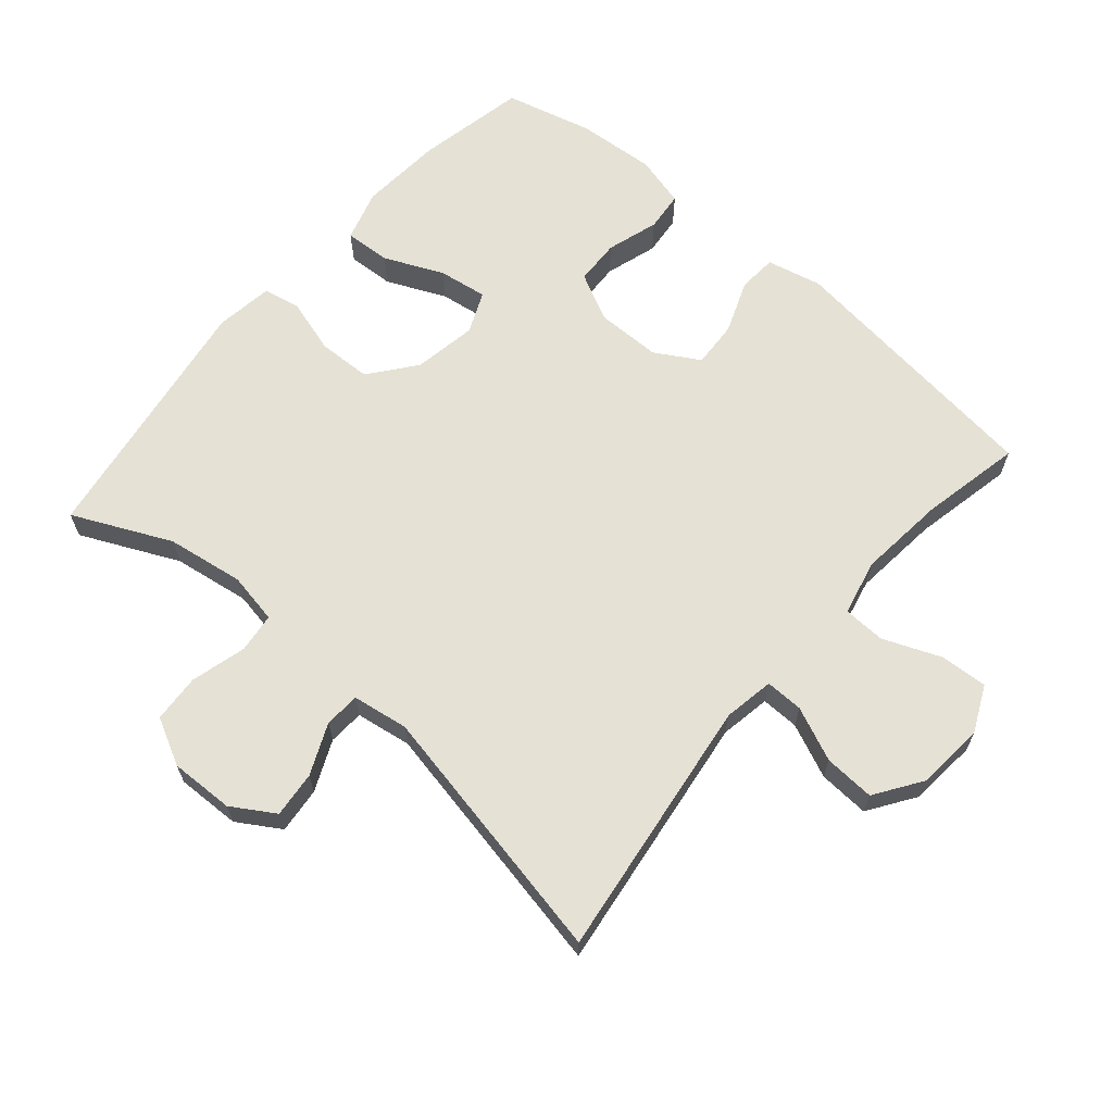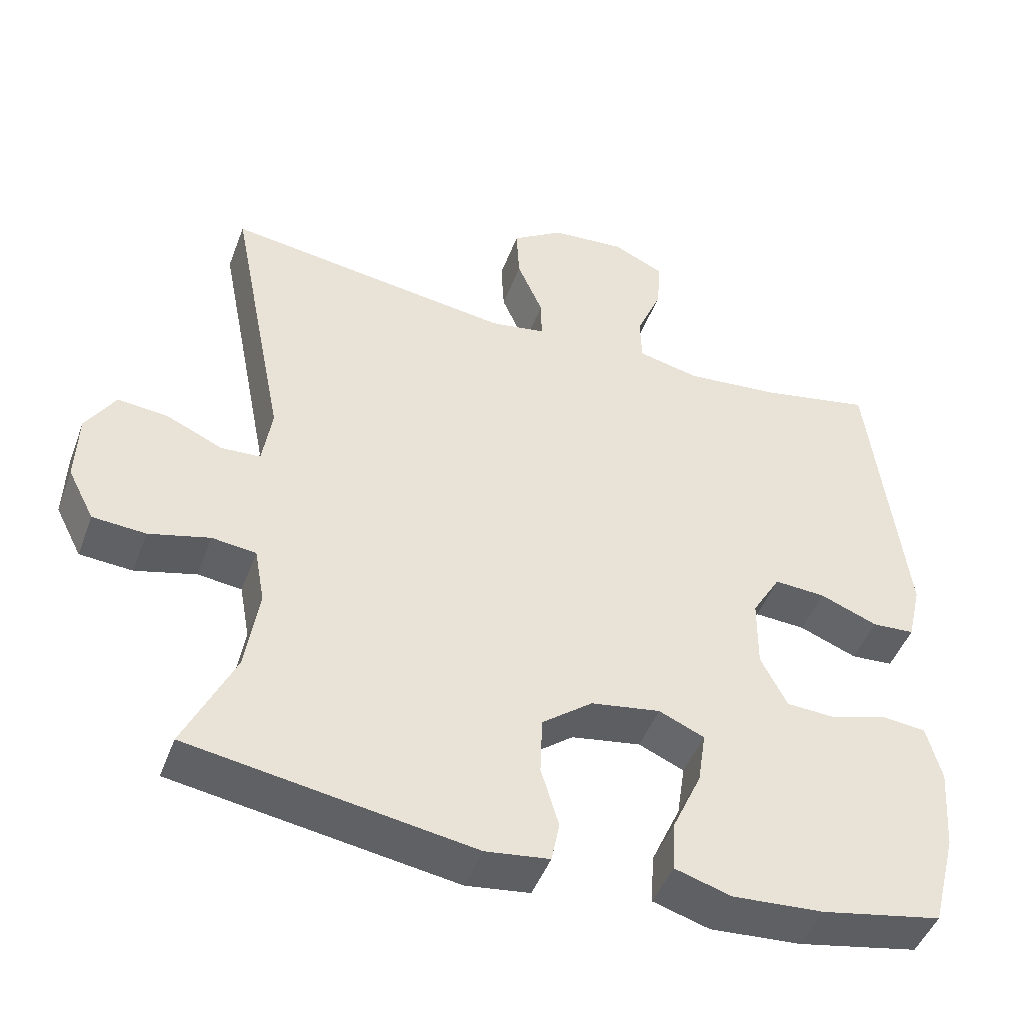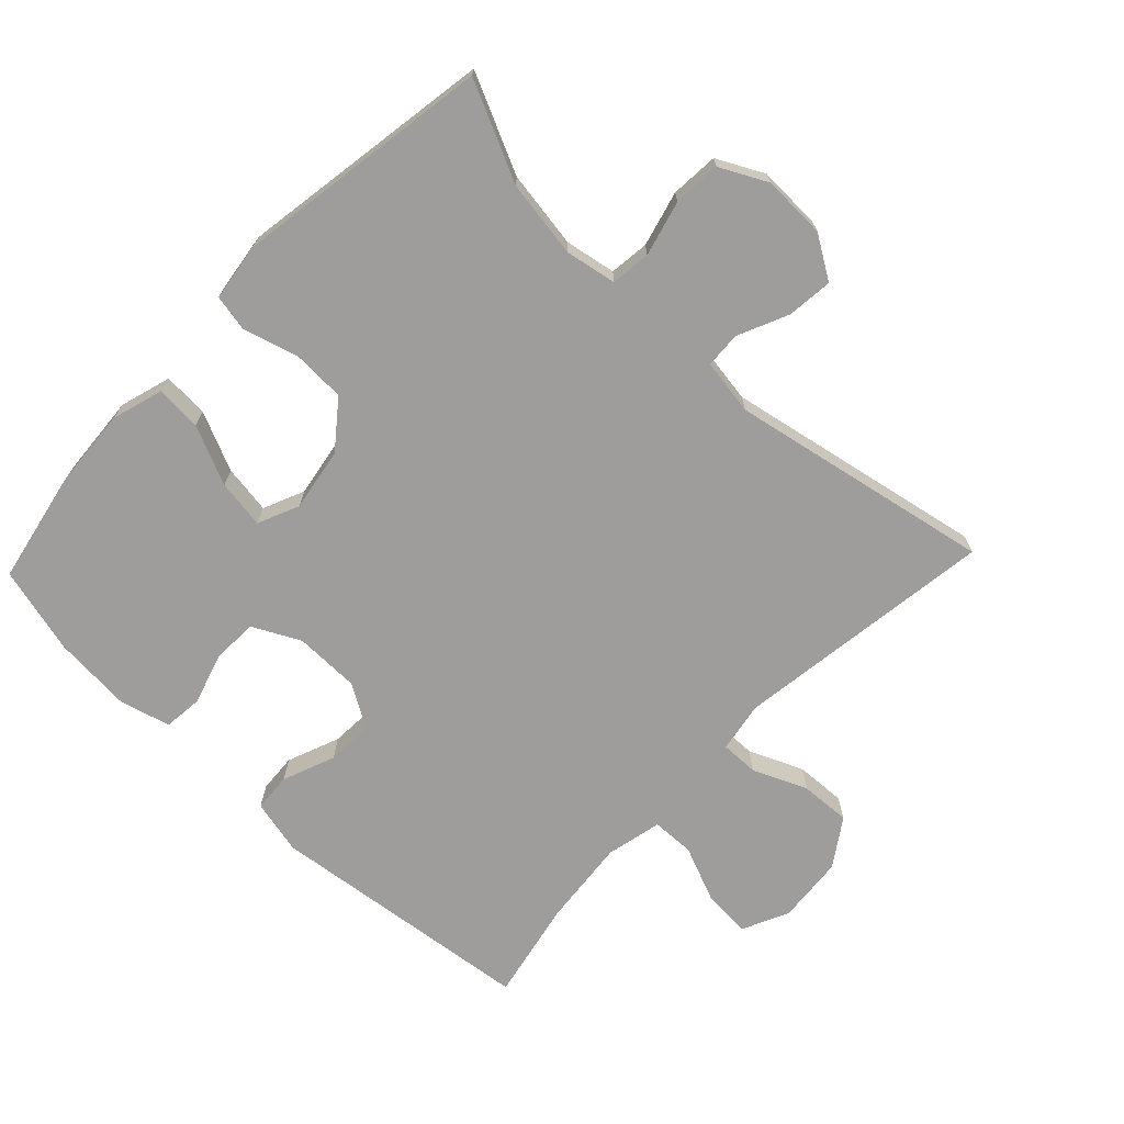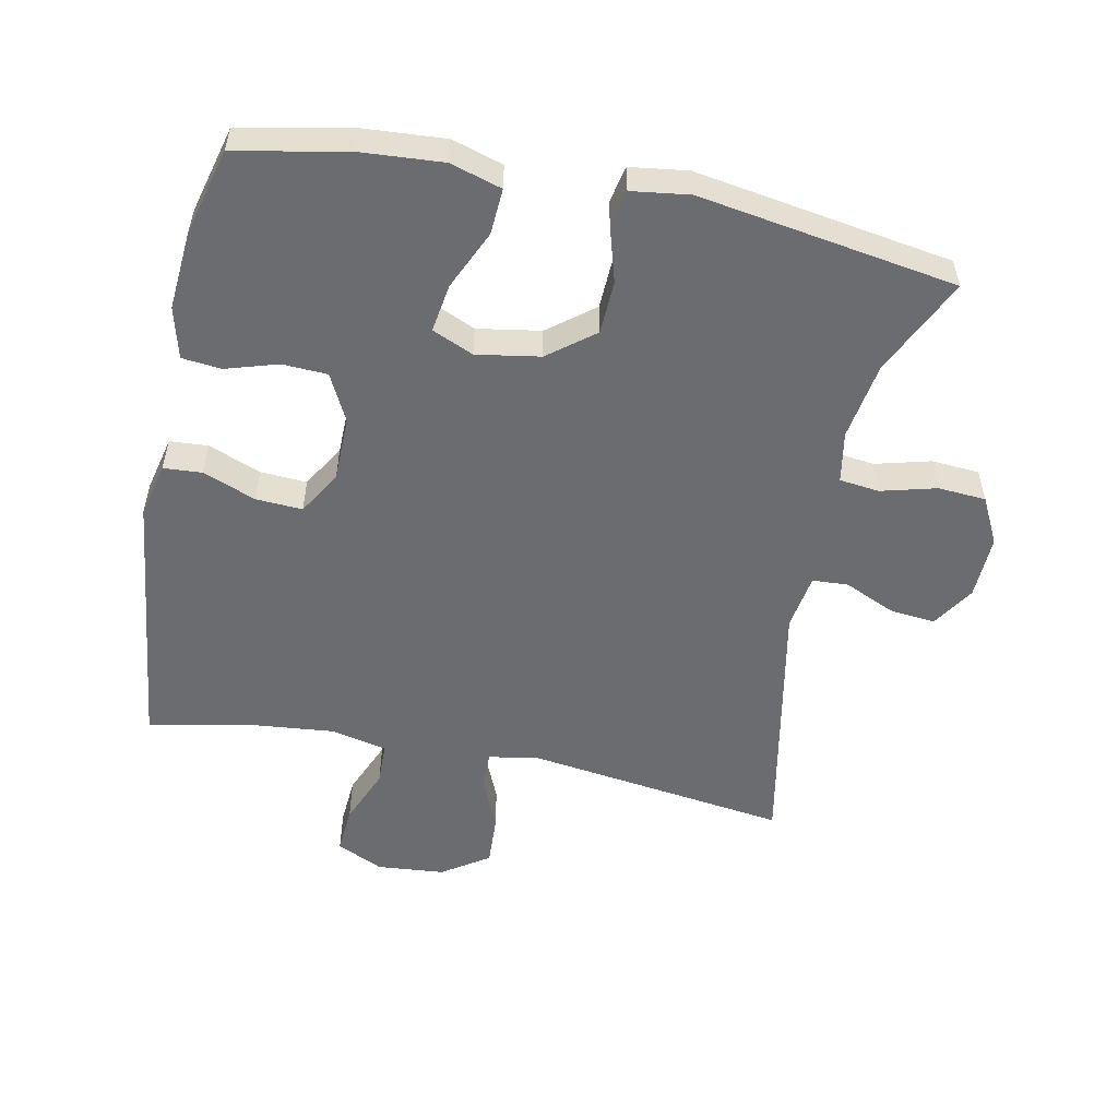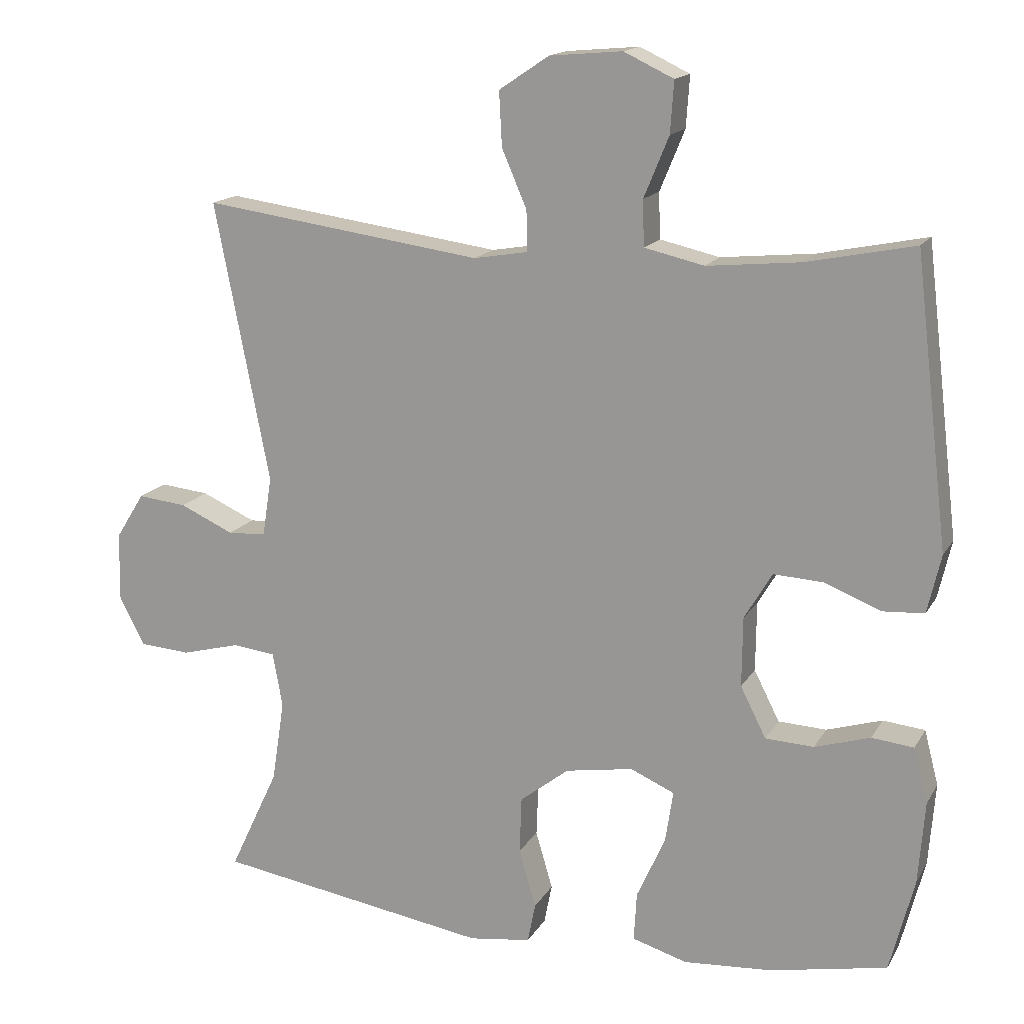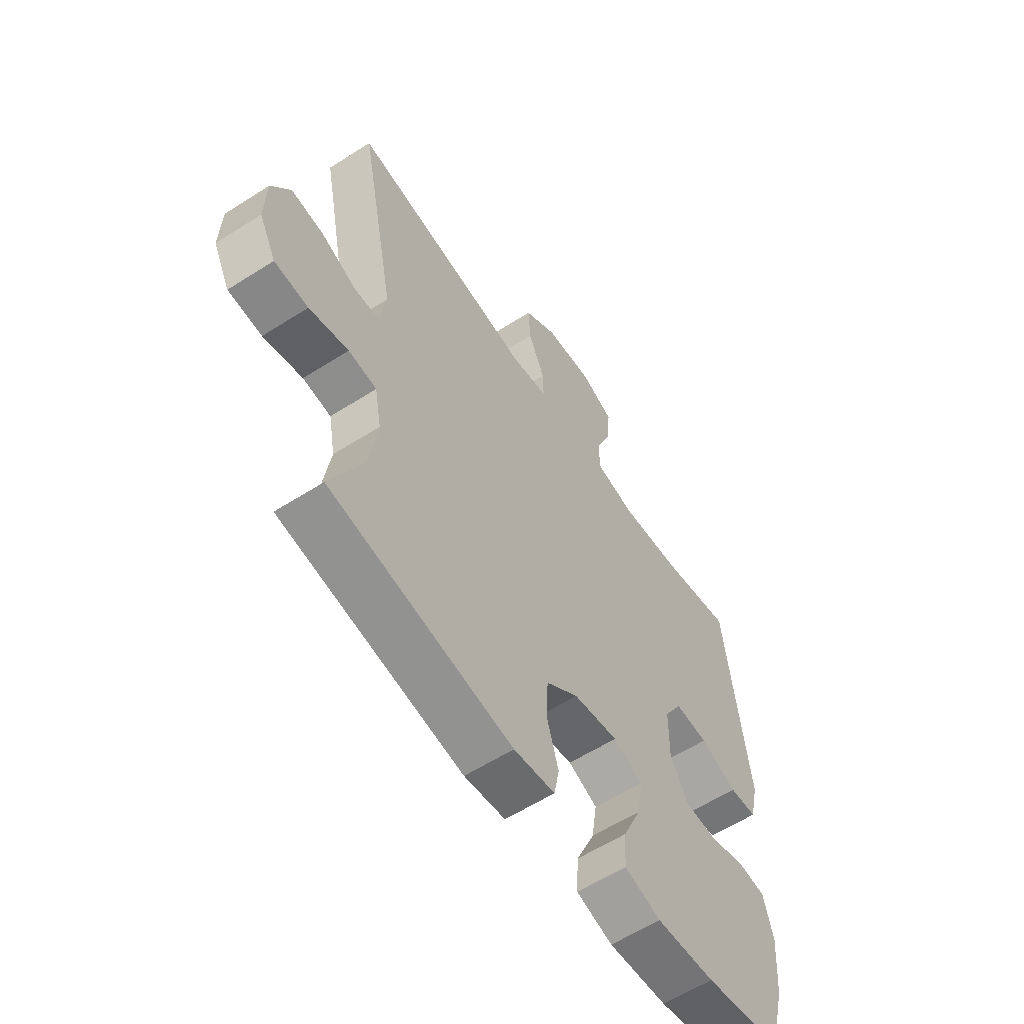
<metadata>
{"format":"obj","ext":"obj","renderer":"f3d","projection":"perspective","resolution":1024,"background":"white","views":[{"elev":65.1,"azim":-49.2,"up":"+Y"},{"elev":-46.8,"azim":-20.0,"up":"+Z"},{"elev":-70.4,"azim":-133.6,"up":"+Y"},{"elev":-53.7,"azim":168.4,"up":"+Y"},{"elev":15.8,"azim":20.9,"up":"+Z"},{"elev":-59.5,"azim":-56.7,"up":"+Z"}]}
</metadata>
<code>
v -0.5 0.07 0.5
v -0.106 0.07 0.446
v -0.03 0.07 0.459
v -0.031 0.07 0.516
v -0.066 0.07 0.597
v -0.07 0.07 0.673
v 0 0.07 0.72
v 0.102 0.07 0.729
v 0.172 0.07 0.696
v 0.167 0.07 0.624
v 0.132 0.07 0.539
v 0.134 0.07 0.475
v 0.218 0.07 0.456
v 0.349 0.07 0.469
v 0.5 0.07 0.5
v 0.548 0.07 0.097
v 0.529 0.07 0.015
v 0.471 0.07 0.011
v 0.392 0.07 0.042
v 0.322 0.07 0.046
v 0.283 0.07 -0.02
v 0.282 0.07 -0.118
v 0.318 0.07 -0.189
v 0.386 0.07 -0.192
v 0.464 0.07 -0.168
v 0.523 0.07 -0.174
v 0.543 0.07 -0.251
v 0.534 0.07 -0.368
v 0.5 0.07 -0.5
v 0.335 0.07 -0.533
v 0.211 0.07 -0.542
v 0.134 0.07 -0.519
v 0.138 0.07 -0.45
v 0.178 0.07 -0.361
v 0.189 0.07 -0.288
v 0.127 0.07 -0.261
v 0.032 0.07 -0.277
v -0.037 0.07 -0.331
v -0.04 0.07 -0.411
v -0.016 0.07 -0.493
v -0.027 0.07 -0.549
v -0.114 0.07 -0.561
v -0.5 0.07 -0.5
v -0.431 0.07 -0.353
v -0.413 0.07 -0.237
v -0.427 0.07 -0.16
v -0.487 0.07 -0.153
v -0.57 0.07 -0.175
v -0.642 0.07 -0.17
v -0.678 0.07 -0.1
v -0.675 0.07 -0.004
v -0.635 0.07 0.06
v -0.566 0.07 0.053
v -0.49 0.07 0.019
v -0.436 0.07 0.022
v -0.423 0.07 0.106
v -0.5 0 0.5
v -0.106 0 0.446
v -0.03 0 0.459
v -0.031 0 0.516
v -0.066 0 0.597
v -0.07 0 0.673
v 0 0 0.72
v 0.102 0 0.729
v 0.172 0 0.696
v 0.167 0 0.624
v 0.132 0 0.539
v 0.134 0 0.475
v 0.218 0 0.456
v 0.349 0 0.469
v 0.5 0 0.5
v 0.548 0 0.097
v 0.529 0 0.015
v 0.471 0 0.011
v 0.392 0 0.042
v 0.322 0 0.046
v 0.283 0 -0.02
v 0.282 0 -0.118
v 0.318 0 -0.189
v 0.386 0 -0.192
v 0.464 0 -0.168
v 0.523 0 -0.174
v 0.543 0 -0.251
v 0.534 0 -0.368
v 0.5 0 -0.5
v 0.335 0 -0.533
v 0.211 0 -0.542
v 0.134 0 -0.519
v 0.138 0 -0.45
v 0.178 0 -0.361
v 0.189 0 -0.288
v 0.127 0 -0.261
v 0.032 0 -0.277
v -0.037 0 -0.331
v -0.04 0 -0.411
v -0.016 0 -0.493
v -0.027 0 -0.549
v -0.114 0 -0.561
v -0.5 0 -0.5
v -0.431 0 -0.353
v -0.413 0 -0.237
v -0.427 0 -0.16
v -0.487 0 -0.153
v -0.57 0 -0.175
v -0.642 0 -0.17
v -0.678 0 -0.1
v -0.675 0 -0.004
v -0.635 0 0.06
v -0.566 0 0.053
v -0.49 0 0.019
v -0.436 0 0.022
v -0.423 0 0.106
f 51 52 53 54
f 51 54 55
f 50 51 55
f 47 48 49 50
f 46 47 50 55
f 45 46 55 56
f 41 42 43 44
f 39 40 41 44
f 38 39 44 45
f 37 38 45 56
f 31 32 33 34
f 31 34 35
f 30 31 35
f 29 30 35
f 28 29 35
f 27 28 35 36
f 24 25 26 27
f 23 24 27 36
f 16 17 18 19
f 14 15 16 19
f 13 14 19 20
f 12 13 20 21
f 8 9 10 11
f 8 11 12
f 7 8 12
f 4 5 6 7
f 3 4 7 12
f 2 3 12 21
f 22 23 36 37
f 21 22 37 56
f 1 2 21 56
f 110 109 108 107
f 111 110 107
f 111 107 106
f 106 105 104 103
f 111 106 103 102
f 112 111 102 101
f 100 99 98 97
f 100 97 96 95
f 101 100 95 94
f 112 101 94 93
f 90 89 88 87
f 91 90 87
f 91 87 86
f 91 86 85
f 91 85 84
f 92 91 84 83
f 83 82 81 80
f 92 83 80 79
f 75 74 73 72
f 75 72 71 70
f 76 75 70 69
f 77 76 69 68
f 67 66 65 64
f 68 67 64
f 68 64 63
f 63 62 61 60
f 68 63 60 59
f 77 68 59 58
f 93 92 79 78
f 112 93 78 77
f 112 77 58 57
f 1 57 58 2
f 2 58 59 3
f 3 59 60 4
f 4 60 61 5
f 5 61 62 6
f 6 62 63 7
f 7 63 64 8
f 8 64 65 9
f 9 65 66 10
f 10 66 67 11
f 11 67 68 12
f 12 68 69 13
f 13 69 70 14
f 14 70 71 15
f 15 71 72 16
f 16 72 73 17
f 17 73 74 18
f 18 74 75 19
f 19 75 76 20
f 20 76 77 21
f 21 77 78 22
f 22 78 79 23
f 23 79 80 24
f 24 80 81 25
f 25 81 82 26
f 26 82 83 27
f 27 83 84 28
f 28 84 85 29
f 29 85 86 30
f 30 86 87 31
f 31 87 88 32
f 32 88 89 33
f 33 89 90 34
f 34 90 91 35
f 35 91 92 36
f 36 92 93 37
f 37 93 94 38
f 38 94 95 39
f 39 95 96 40
f 40 96 97 41
f 41 97 98 42
f 42 98 99 43
f 43 99 100 44
f 44 100 101 45
f 45 101 102 46
f 46 102 103 47
f 47 103 104 48
f 48 104 105 49
f 49 105 106 50
f 50 106 107 51
f 51 107 108 52
f 52 108 109 53
f 53 109 110 54
f 54 110 111 55
f 55 111 112 56
f 56 112 57 1

</code>
